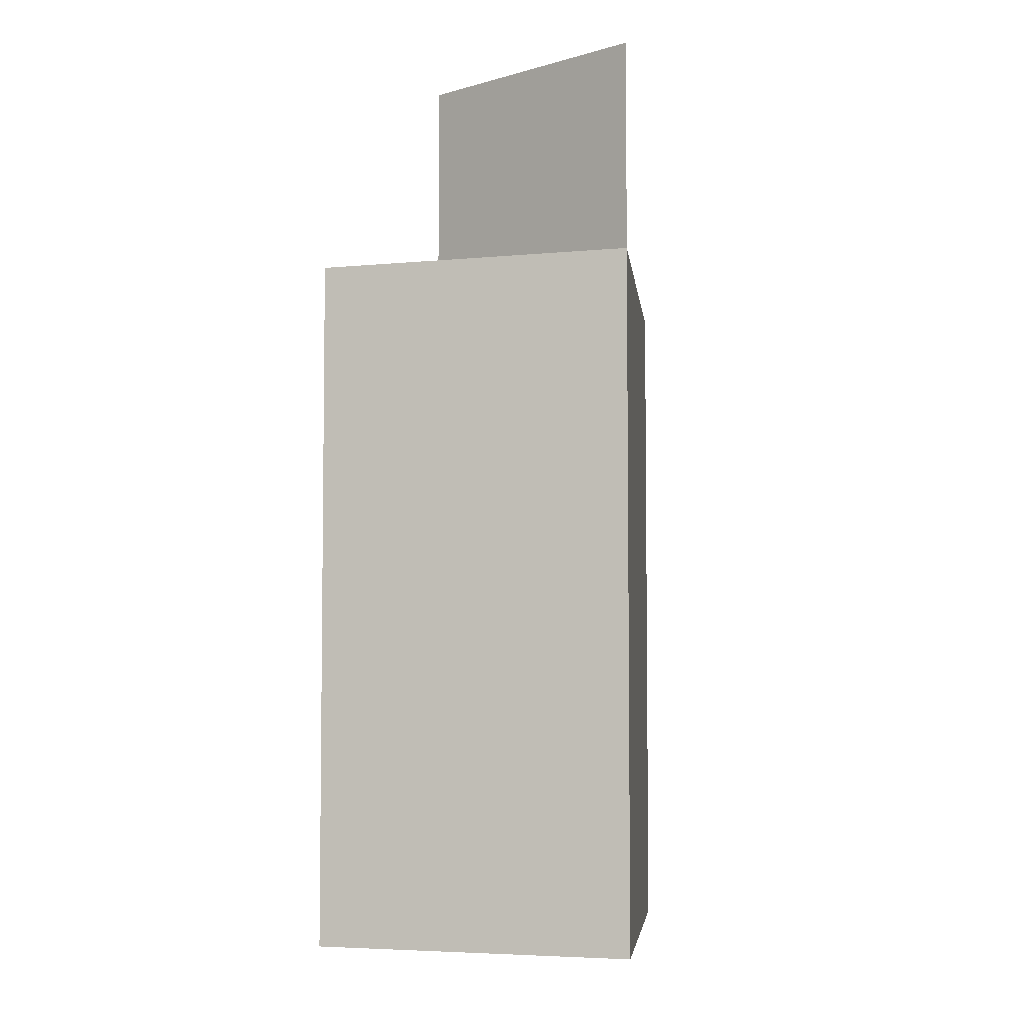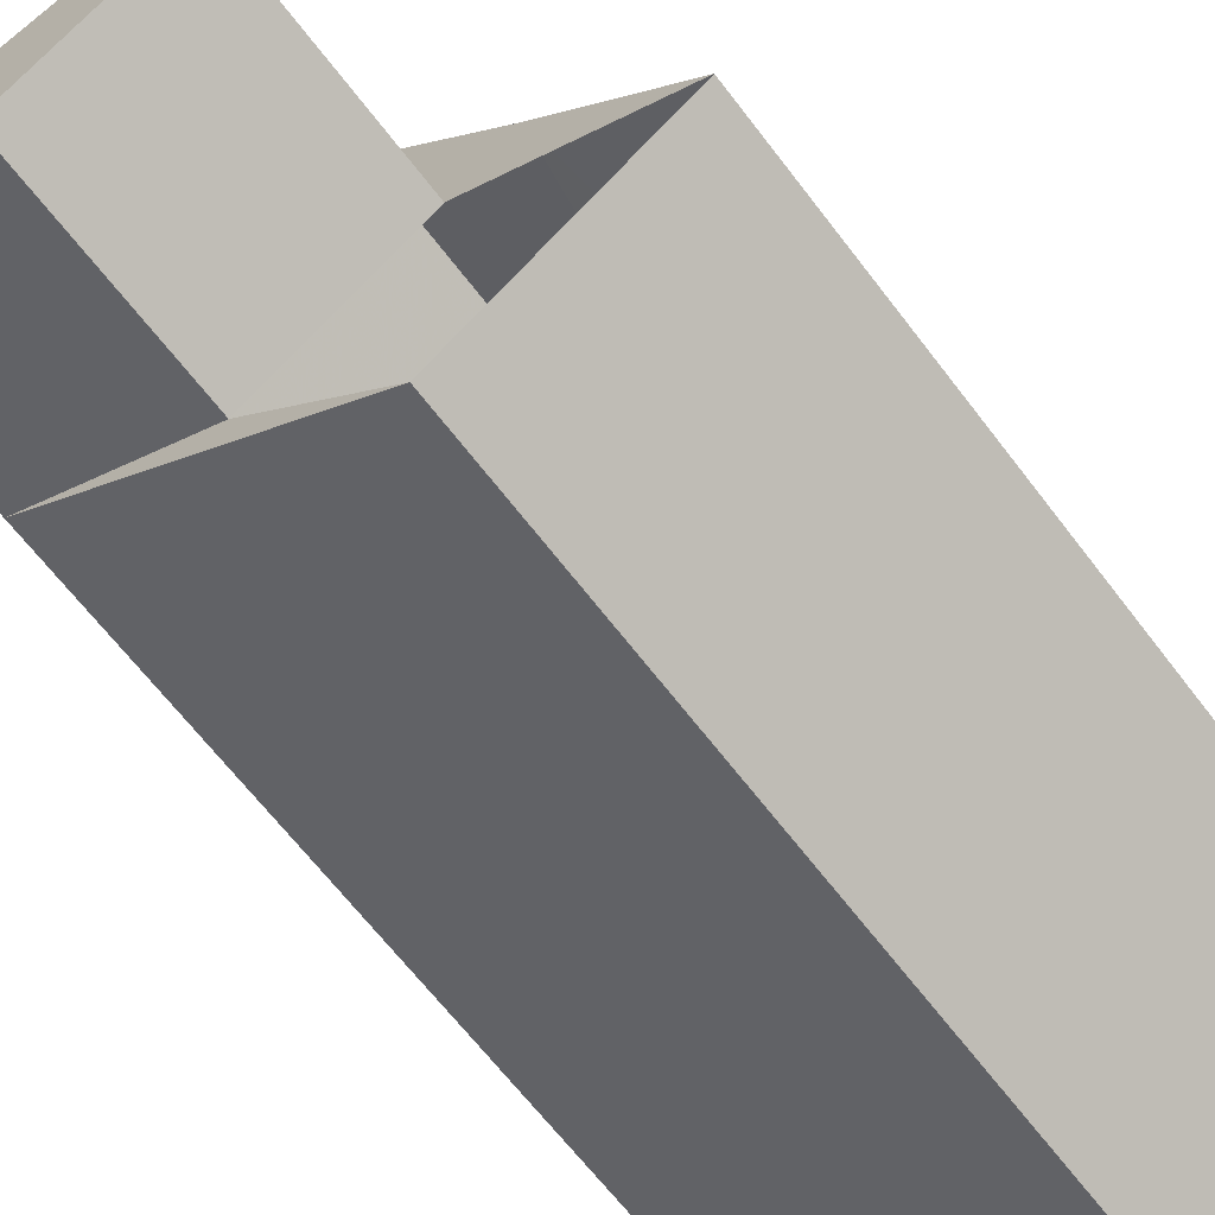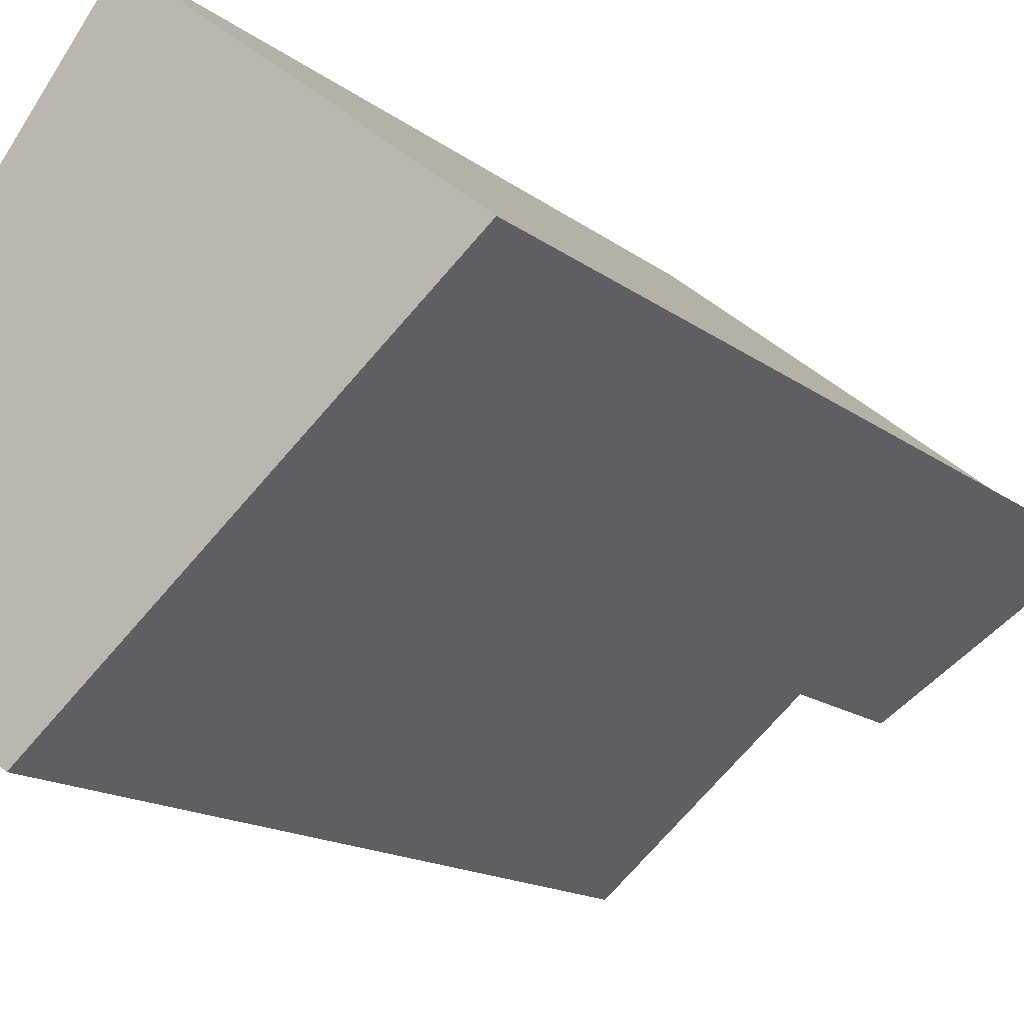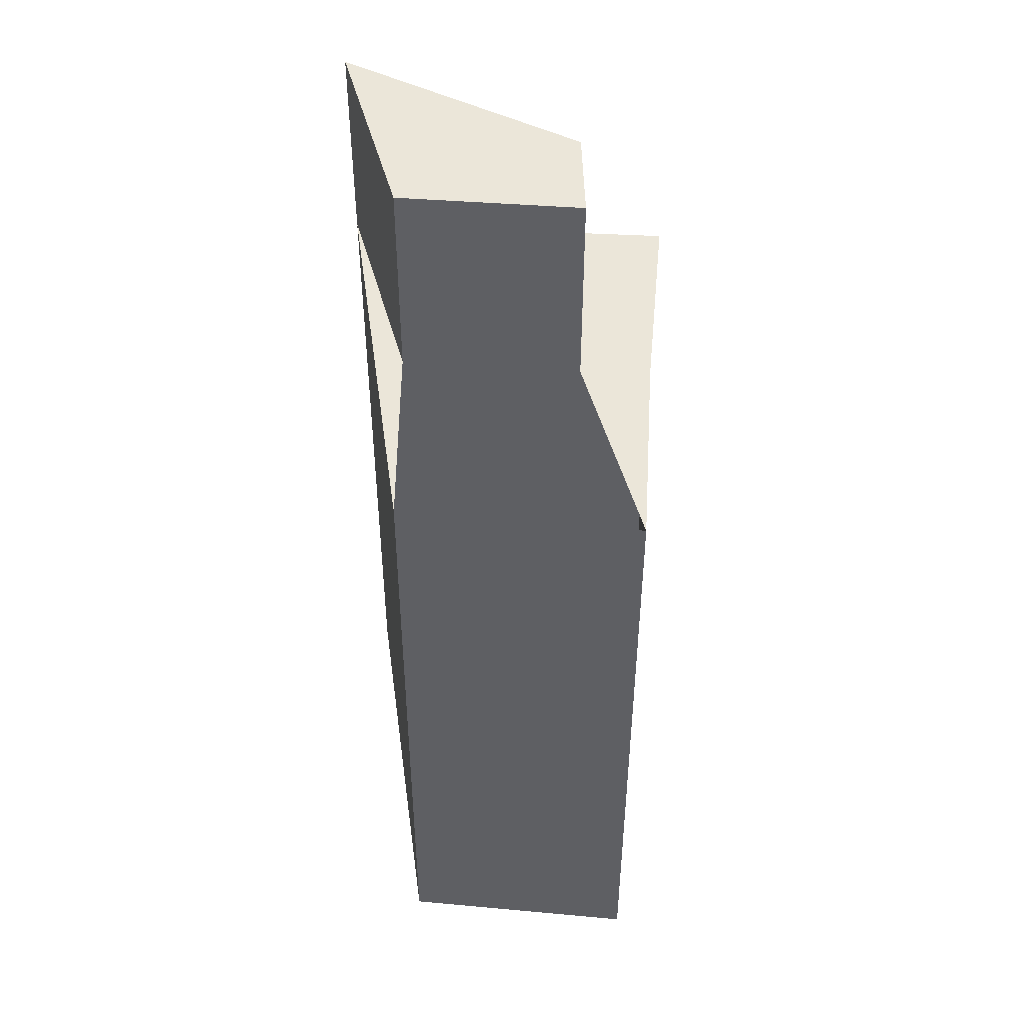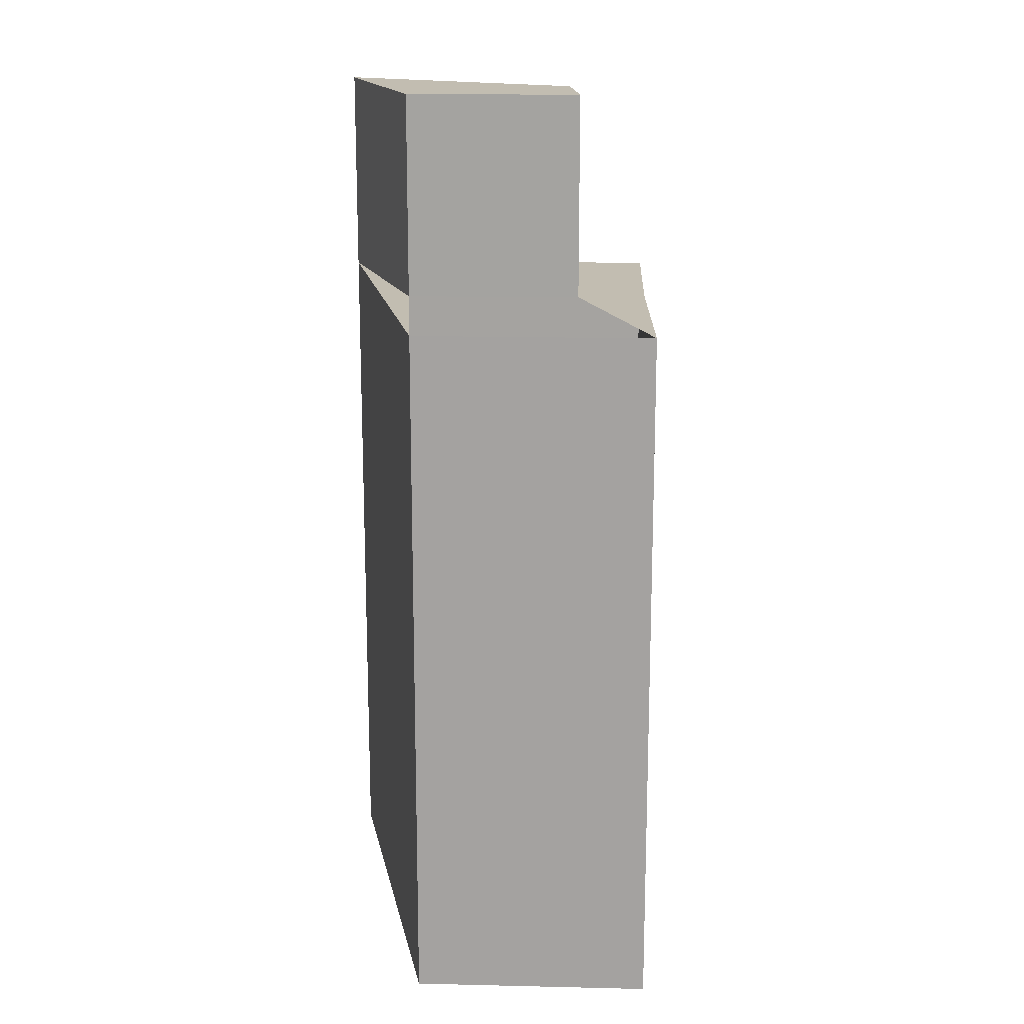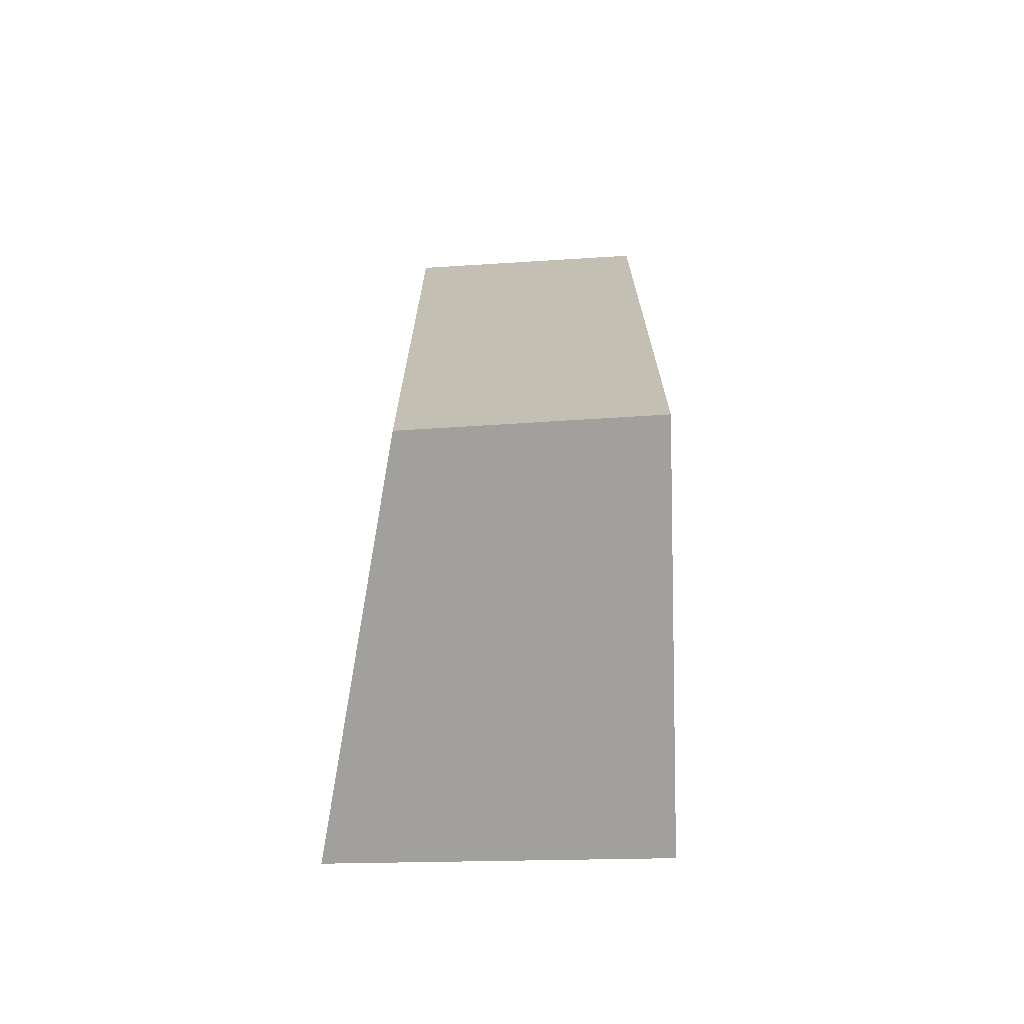
<metadata>
{"format":"obj","ext":"obj","renderer":"f3d","projection":"perspective","resolution":1024,"background":"white","views":[{"elev":-4.9,"azim":55.6,"up":"+Y"},{"elev":-65.2,"azim":-142.8,"up":"+Z"},{"elev":-13.6,"azim":30.2,"up":"+Z"},{"elev":48.1,"azim":-138.3,"up":"+Y"},{"elev":16.9,"azim":-141.5,"up":"+Y"},{"elev":-71.7,"azim":-140.7,"up":"+Y"}]}
</metadata>
<code>
v -0.3819 0 -3.914
v 5.174 0 0.8599
v 0.7137 0 4.381
v -3.747 0 -1.488
v -1.477 12.23 1.408
v -0.3819 12.23 -3.914
v 5.174 12.23 0.8599
v -3.747 12.23 -1.488
v 0.7137 12.23 4.381
v -0.5384 12.23 0.6252
v 0.6354 12.23 1.877
v 1.966 12.23 -1.253
v -0.5384 15.9 0.6252
v 5.174 15.9 0.8599
v 0.6354 15.9 1.877
v 1.966 15.9 -1.253
f 1 2 3
f 3 4 1
f 2 3 2
f 1 2 2
f 4 1 4
f 3 4 5
f 1 1 6
f 1 1 7
f 1 2 7
f 4 4 8
f 1 4 6
f 3 2 9
f 3 5 9
f 4 5 8
f 1 6 7
f 1 6 6
f 4 8 8
f 4 6 8
f 2 7 9
f 10 5 11
f 10 5 8
f 10 12 7
f 12 6 7
f 10 8 8
f 12 6 6
f 11 7 9
f 5 11 9
f 12 6 7
f 10 12 13
f 10 11 13
f 12 7 14
f 11 7 15
f 12 13 16
f 11 13 15
f 12 16 14
f 7 15 14
f 13 16 15
f 16 15 14
f 3 2 1
f 1 4 3
f 2 3 2
f 2 2 1
f 4 1 4
f 5 4 3
f 6 1 1
f 7 1 1
f 7 2 1
f 8 4 4
f 6 4 1
f 9 2 3
f 9 5 3
f 8 5 4
f 7 6 1
f 6 6 1
f 8 8 4
f 8 6 4
f 9 7 2
f 11 5 10
f 8 5 10
f 7 12 10
f 7 6 12
f 8 8 10
f 6 6 12
f 9 7 11
f 9 11 5
f 7 6 12
f 13 12 10
f 13 11 10
f 14 7 12
f 15 7 11
f 16 13 12
f 15 13 11
f 14 16 12
f 14 15 7
f 15 16 13
f 14 15 16

</code>
